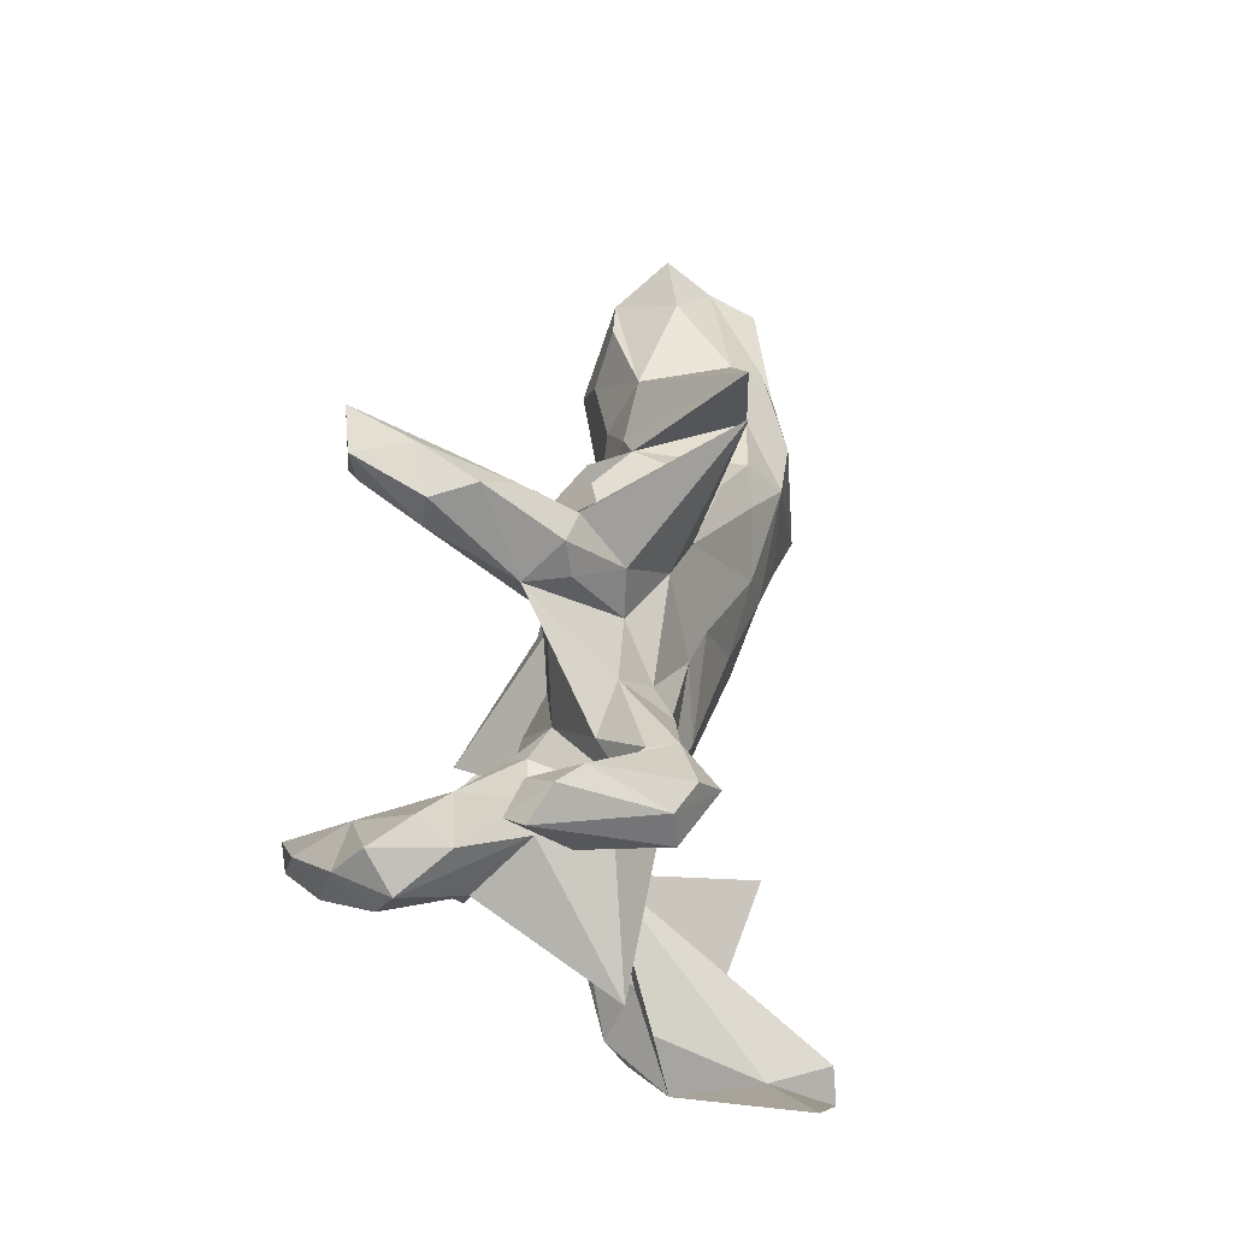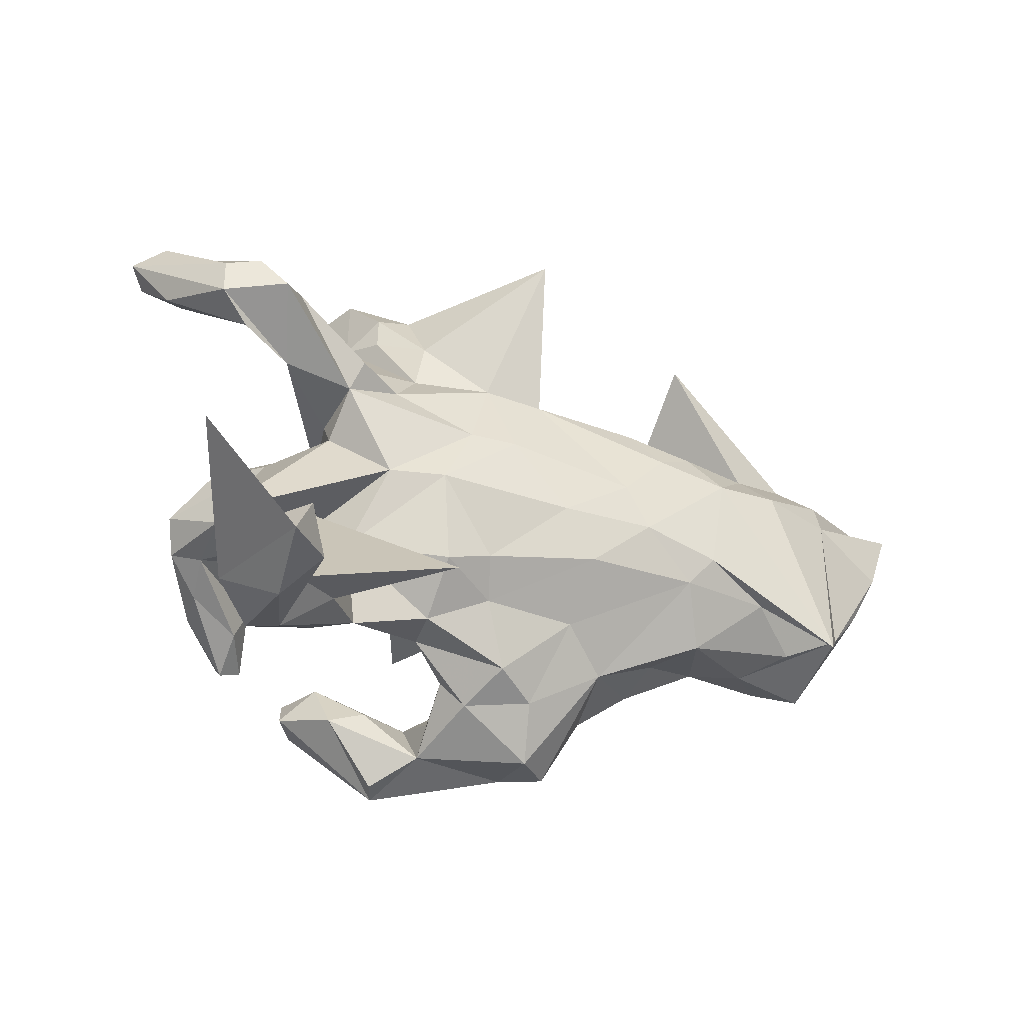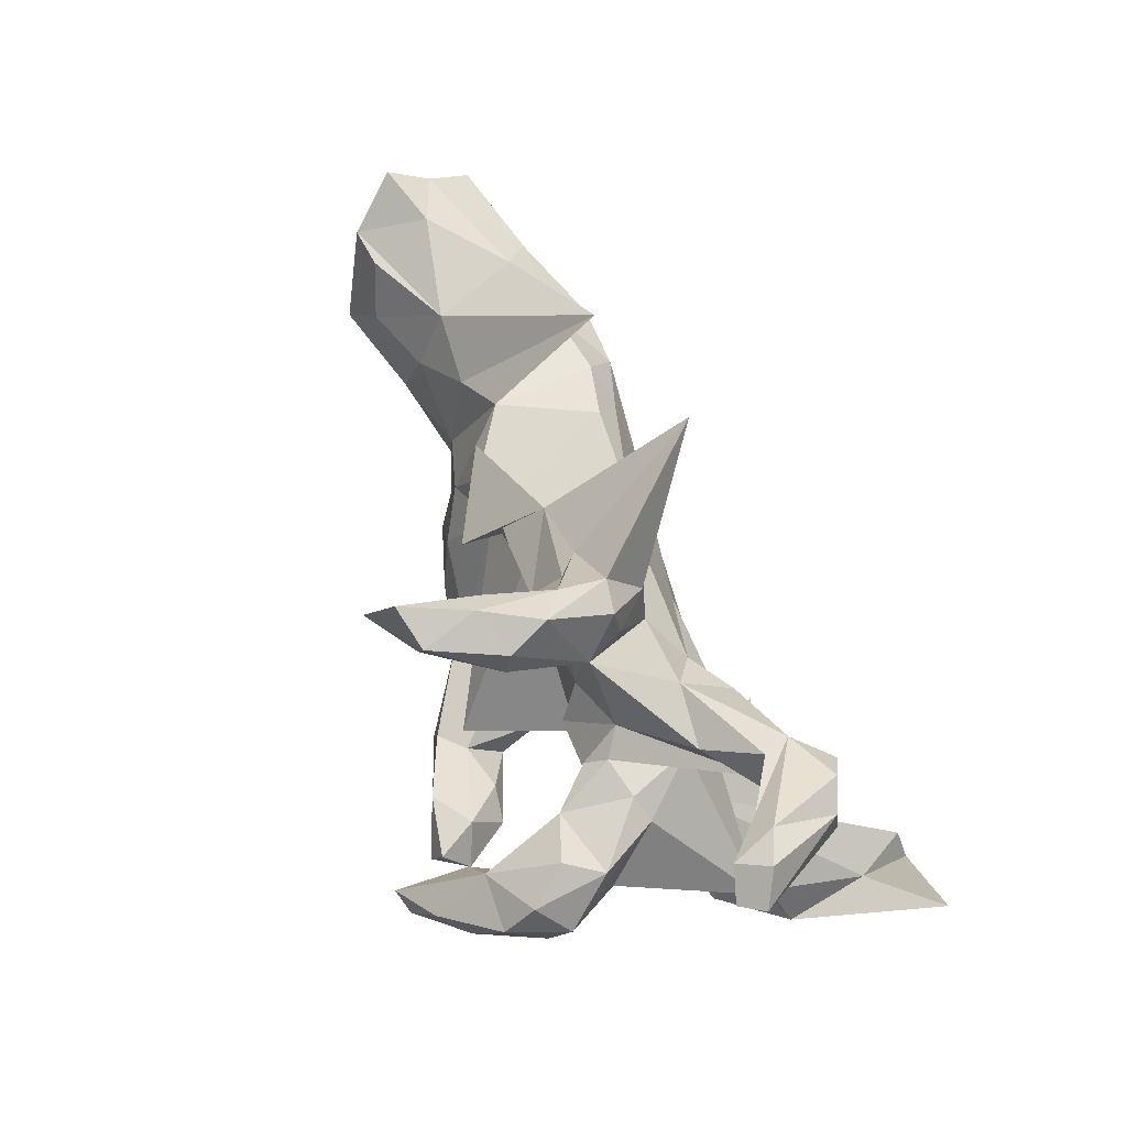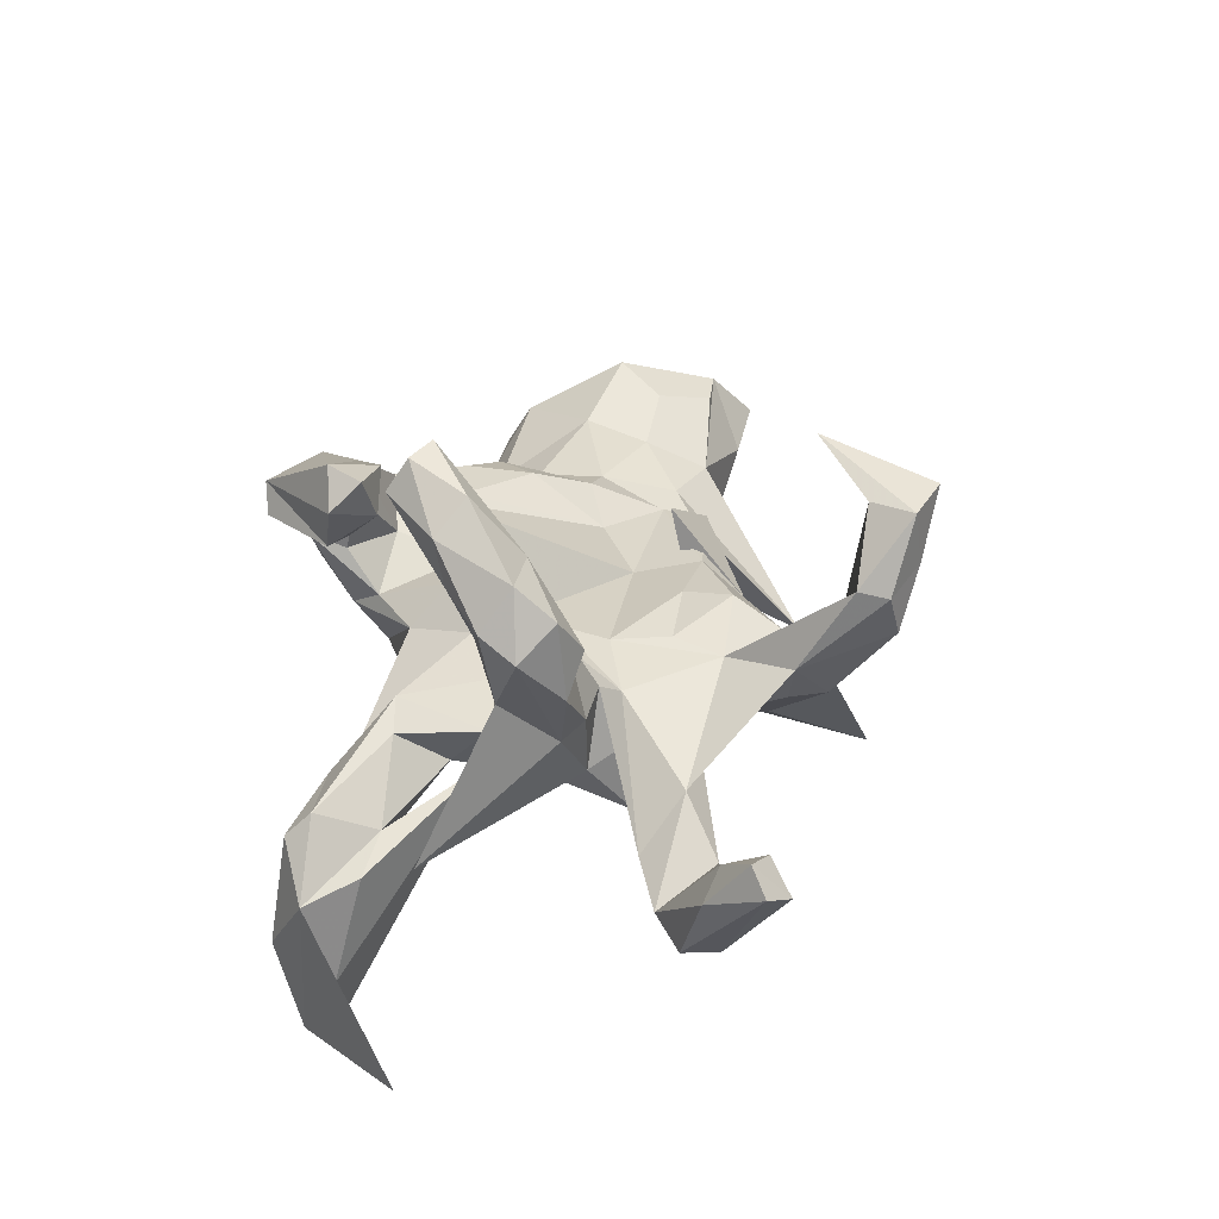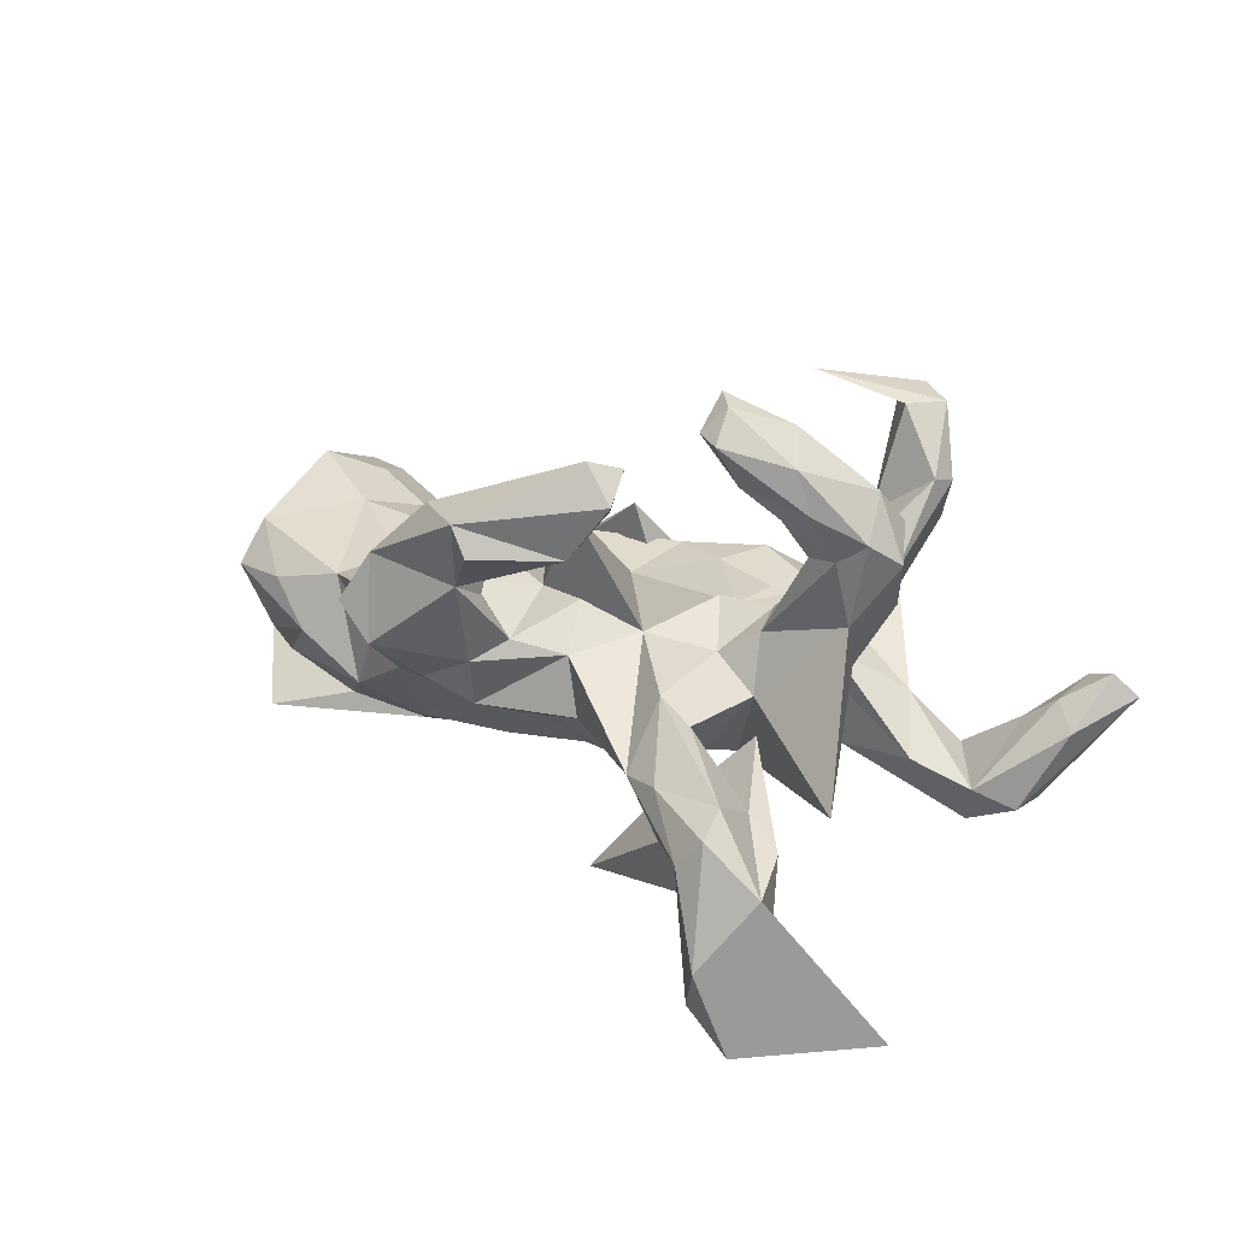
<metadata>
{"format":"obj","ext":"obj","renderer":"f3d","projection":"perspective","resolution":1024,"background":"white","views":[{"elev":40.1,"azim":101.3,"up":"+Y"},{"elev":-29.6,"azim":154.7,"up":"+Y"},{"elev":63.7,"azim":70.1,"up":"+Y"},{"elev":26.1,"azim":96.8,"up":"+Z"},{"elev":15.8,"azim":43.0,"up":"+Z"}]}
</metadata>
<code>
v 0.7719 0.3982 -0.05064
v 0.7119 0.3025 -0.103
v 0.6804 0.3964 -0.02989
v 0.7396 0.3733 -0.01179
v 0.6414 0.2648 -0.2359
v 0.7167 0.4329 -0.07941
v 0.6398 0.3277 -0.2301
v 0.6122 0.3209 -0.09588
v 0.6712 0.325 -0.05781
v 0.4821 0.3125 -0.2107
v 0.5846 -0.2801 -0.3751
v 0.7207 -0.1629 -0.4692
v 0.5848 0.221 -0.2039
v 0.6054 -0.3232 -0.2253
v 0.6492 0.41 -0.1086
v 0.5798 0.3359 -0.2543
v 0.4986 0.3114 -0.1633
v 0.3867 -0.07676 -0.08527
v 0.5587 -0.3401 -0.4819
v 0.5277 -0.2821 -0.4706
v 0.5201 -0.3182 -0.105
v 0.5625 -0.235 -0.1913
v 0.4336 0.2537 -0.07634
v 0.5338 -0.3912 -0.3395
v 0.489 0.1863 -0.1659
v 0.5878 0.01652 0.2032
v 0.4839 -0.3476 -0.4155
v 0.5341 0.281 -0.2807
v 0.5677 -0.04247 0.24
v 0.4912 -0.2821 -0.3304
v 0.53 0.08246 0.1199
v 0.4754 -0.3079 -0.2618
v 0.4895 -0.216 -0.1477
v 0.5271 -0.3615 -0.145
v 0.4914 -0.1188 0.3558
v 0.3603 0.1677 -0.1618
v 0.4624 0.06344 0.01282
v 0.4939 0.1049 0.1892
v 0.5464 0.07241 0.2567
v 0.5212 -0.0264 0.1035
v 0.5468 0.008755 0.3125
v 0.3851 -0.3003 -0.1974
v 0.5889 -0.1457 -0.1522
v 0.4797 -0.37 -0.1898
v 0.5036 -0.1008 0.2835
v 0.4209 0.09677 0.03088
v 0.3924 -0.3184 -0.106
v 0.5172 -0.05609 0.2089
v 0.4578 -0.04704 0.2054
v 0.4374 0.01235 0.3098
v 0.3937 0.06298 0.1569
v 0.3459 0.1079 0.05025
v 0.3543 -0.03172 0.06575
v 0.3736 -0.2163 -0.04004
v 0.4046 -0.147 0.3209
v 0.3385 0.2225 -0.1788
v 0.4068 -0.2045 0.3908
v 0.3301 -0.1343 -0.1066
v 0.4525 -0.0724 0.41
v 0.3008 0.1381 0.02035
v 0.192 -0.2454 -0.3036
v 0.3702 0.09183 -0.0872
v 0.37 -0.06479 -0.02814
v 0.3674 0.1408 -0.04782
v 0.3155 0.2682 -0.087
v 0.3623 -0.1381 0.4597
v 0.3249 0.07459 0.08795
v 0.3173 -0.2218 -0.0021
v 0.2892 -0.05795 0.02648
v 0.2508 0.2047 -0.129
v 0.3792 -0.09362 0.3241
v 0.2128 0.2931 0.04605
v 0.4006 -0.1693 0.4446
v 0.2869 0.4095 0.06656
v 0.3242 0.03605 0.08631
v 0.2935 0.5521 0.2006
v 0.3623 -0.1888 0.4035
v 0.2472 0.3984 -0.002631
v 0.2608 0.567 0.1285
v 0.2946 0.4992 0.2111
v 0.3143 -0.2942 -0.1104
v 0.3058 -0.3185 0.3035
v 0.1886 -0.1193 0.05183
v 0.2193 0.5104 0.3301
v 0.2525 0.5846 0.3288
v 0.2418 0.462 0.007235
v 0.2357 -0.3401 0.2152
v 0.1804 0.4677 -0.001517
v 0.2208 0.5952 0.2314
v 0.1528 -0.2324 -0.07169
v 0.2865 -0.2683 0.3513
v 0.2197 0.02753 0.08859
v 0.1471 -0.1408 -0.1542
v 0.1978 0.5241 0.08821
v 0.1715 0.3651 -0.0711
v 0.05454 0.2694 -0.1178
v 0.1759 0.481 0.1401
v 0.2722 0.01383 -0.1584
v 0.19 0.2814 -0.07121
v 0.1777 0.2067 0.05906
v 0.1827 0.5625 0.2112
v 0.08736 0.4231 0.3866
v 0.1705 0.5531 0.3277
v 0.1885 0.1057 0.05332
v 0.1817 0.6187 0.35
v 0.2442 -0.2549 0.2772
v 0.1129 0.3803 0.05052
v 0.168 0.01783 -0.1795
v 0.1046 0.1344 -0.1598
v 0.1213 -0.465 0.2742
v 0.135 -0.2334 0.02739
v 0.1671 -0.3184 0.2062
v 0.0929 0.2979 0.09835
v 0.1682 -0.2621 0.3313
v 0.0716 -0.4108 0.1601
v 0.01917 0.1278 -0.1735
v 0.06398 -0.121 -0.1582
v 0.1026 -0.1707 0.09909
v 0.1436 -0.4586 0.2237
v 0.2632 -0.3255 0.3685
v -0.05582 0.1174 0.05887
v 0.06184 0.2119 0.08507
v -0.02481 0.5272 -0.2226
v -0.05585 0.3068 0.0226
v 0.07316 -0.3274 0.2319
v 0.07887 0.3862 0.01707
v 0.03427 -0.3498 0.02157
v -0.05144 0.2486 -0.1361
v 0.07114 -0.2976 0.05448
v 0.042 -0.1859 -0.1032
v 0.06336 -0.3498 0.1343
v -0.04303 0.2355 0.09313
v -0.00525 -0.3012 -0.06602
v -0.02582 -0.2823 0.1284
v 0.005481 -0.1564 0.1014
v -0.1073 -0.1823 0.168
v 0.02757 -0.3302 0.2777
v -0.001397 -0.3986 0.2782
v -0.1018 -0.4359 0.04136
v -0.1289 -0.2 -0.105
v -0.1385 -0.09883 -0.1934
v 0.09532 -0.1801 0.2417
v -0.2014 0.06439 -0.2145
v -0.07842 -0.004045 -0.1988
v -0.07959 -0.3428 -0.02665
v -0.1012 0.1758 0.1626
v -0.1212 -0.3038 0.1916
v -0.1665 -0.4384 0.102
v -0.1123 -0.4187 0.1846
v -0.1927 0.0496 0.07831
v -0.3407 -0.1089 -0.2032
v -0.2432 -0.01894 -0.2232
v -0.2116 -0.1937 0.1756
v -0.238 -0.3143 0.08377
v -0.2196 -0.2643 0.1543
v -0.2447 0.2255 -0.1507
v -0.2574 0.2249 0.08092
v -0.2137 -0.2725 -0.05603
v -0.2286 0.151 0.1024
v -0.2908 0.1523 -0.199
v -0.2994 0.01456 0.115
v -0.2421 -0.08079 0.1545
v -0.3638 0.1847 -0.1779
v -0.3352 0.2072 0.01714
v -0.3305 -0.25 0.05657
v -0.3239 -0.04831 0.1174
v -0.3798 -0.06249 -0.2295
v -0.3405 -0.2173 -0.03358
v -0.3099 -0.1492 0.1447
v -0.4071 0.1046 -0.2335
v -0.4717 -0.1799 0.03882
v -0.4949 0.1781 -0.1556
v -0.5049 -0.1215 -0.1949
v -0.3978 -0.103 0.07379
v -0.5253 0.1082 -0.2274
v -0.3903 0.02333 0.09073
v -0.3441 0.3911 -0.1759
v -0.6031 -0.1786 -0.1224
v -0.6429 -0.1973 -0.2309
v -0.4294 0.1554 0.05232
v -0.3896 -0.209 -0.1343
v -0.5521 0.1995 0.04901
v -0.6019 -0.2072 0.01499
v -0.6172 0.2078 -0.108
v -0.5348 0.08907 0.1026
v -0.6969 -0.1544 0.09683
v -0.727 -0.1176 -0.1175
v -0.6541 0.1009 0.1504
v -0.5252 -0.2174 -0.06465
v -0.7101 -0.2017 0.0193
v -0.5683 -0.02641 0.1278
v -0.7259 0.0212 0.1875
v -0.6743 0.1588 -0.155
v -0.7102 0.1929 0.1274
v -0.7788 -0.05675 -0.1112
v -0.6738 0.1015 -0.1771
v -0.7877 0.1933 0.1382
v -0.8197 0.03204 -0.1361
v -0.853 0.1997 -0.0286
v -0.8732 0.1473 -0.1101
v -0.8509 0.263 0.0518
v -0.7343 0.2482 0.01372
f 53 63 40
f 43 40 63
f 48 53 40
f 69 63 53
f 153 136 162
f 150 162 136
f 169 153 162
f 147 136 153
f 67 75 51
f 53 51 75
f 60 75 67
f 69 53 75
f 49 51 53
f 53 48 49
f 71 49 48
f 29 48 40
f 50 51 49
f 155 147 153
f 134 136 147
f 134 125 131
f 115 131 125
f 129 134 131
f 137 125 134
f 147 137 134
f 138 137 147
f 149 138 147
f 120 137 138
f 155 149 147
f 119 115 87
f 112 87 115
f 110 119 87
f 110 115 119
f 106 87 112
f 125 112 115
f 106 112 125
f 149 115 110
f 138 149 110
f 79 76 74
f 80 74 76
f 86 79 74
f 89 76 79
f 78 86 74
f 88 79 86
f 89 79 94
f 88 94 79
f 101 89 94
f 97 101 94
f 107 97 94
f 103 101 97
f 72 74 80
f 72 80 97
f 84 97 80
f 107 72 97
f 38 39 31
f 26 31 39
f 51 38 31
f 50 39 38
f 50 38 51
f 52 67 51
f 29 40 26
f 37 26 40
f 41 29 26
f 45 48 29
f 200 199 196
f 193 196 199
f 198 200 196
f 198 199 200
f 193 172 175
f 170 175 172
f 196 193 175
f 184 172 193
f 179 196 175
f 170 179 175
f 187 196 179
f 172 163 170
f 160 170 163
f 143 170 160
f 156 160 163
f 128 143 160
f 152 170 143
f 156 128 160
f 116 143 128
f 19 24 27
f 44 27 24
f 32 30 27
f 20 27 30
f 44 32 27
f 18 30 32
f 14 12 11
f 19 11 12
f 22 14 11
f 19 12 14
f 18 22 11
f 20 18 11
f 33 22 18
f 179 167 173
f 151 173 167
f 187 179 173
f 170 167 179
f 152 151 167
f 181 173 151
f 152 167 170
f 14 24 19
f 34 24 14
f 30 18 20
f 19 20 11
f 20 19 27
f 197 199 198
f 164 156 163
f 146 128 156
f 36 28 25
f 5 25 28
f 10 28 36
f 13 25 5
f 7 5 28
f 2 13 5
f 23 25 13
f 199 184 193
f 202 184 199
f 182 184 202
f 201 202 199
f 177 172 184
f 164 163 172
f 177 164 172
f 124 128 146
f 164 146 156
f 36 56 10
f 65 10 56
f 16 28 10
f 15 16 10
f 1 5 7
f 16 7 28
f 15 7 16
f 34 44 24
f 47 44 34
f 42 61 32
f 18 32 61
f 44 42 32
f 58 61 42
f 81 42 44
f 81 58 42
f 61 33 18
f 58 33 61
f 197 188 194
f 182 194 188
f 182 197 194
f 192 188 197
f 188 185 182
f 180 182 185
f 191 185 188
f 176 164 180
f 177 180 164
f 157 164 159
f 161 159 164
f 132 157 159
f 146 164 157
f 45 29 35
f 41 35 29
f 57 45 35
f 110 82 120
f 91 120 82
f 138 110 120
f 87 82 110
f 114 137 120
f 85 80 76
f 89 85 76
f 84 80 85
f 105 85 89
f 101 105 89
f 103 105 101
f 102 105 103
f 102 84 85
f 50 41 39
f 26 39 41
f 59 41 50
f 59 35 41
f 73 35 59
f 66 50 71
f 49 71 50
f 77 66 71
f 59 50 66
f 55 77 71
f 73 66 77
f 73 57 35
f 55 45 57
f 48 45 55
f 77 55 57
f 73 77 57
f 48 55 71
f 114 120 91
f 106 114 91
f 125 137 114
f 102 85 105
f 103 84 102
f 97 84 103
f 73 59 66
f 75 60 92
f 104 92 60
f 69 75 92
f 121 132 159
f 124 157 132
f 132 121 122
f 104 122 121
f 113 132 122
f 100 104 72
f 60 72 104
f 113 100 72
f 122 104 100
f 23 72 60
f 25 23 60
f 74 72 23
f 124 146 157
f 113 124 132
f 107 124 113
f 78 74 99
f 65 99 74
f 65 74 23
f 17 65 23
f 8 9 3
f 4 3 9
f 10 8 3
f 13 9 8
f 9 2 4
f 1 4 2
f 13 2 9
f 5 1 2
f 6 4 1
f 123 124 126
f 107 126 124
f 94 126 107
f 88 126 94
f 88 86 95
f 78 95 86
f 123 88 95
f 99 95 78
f 15 3 6
f 4 6 3
f 7 15 6
f 10 3 15
f 123 126 88
f 148 139 149
f 115 149 139
f 158 139 148
f 154 158 148
f 149 154 148
f 165 158 154
f 176 180 185
f 177 182 180
f 52 25 60
f 177 184 182
f 197 182 202
f 123 128 124
f 17 10 65
f 8 10 17
f 13 8 17
f 47 81 44
f 68 81 47
f 21 47 34
f 21 34 14
f 33 21 14
f 145 140 133
f 130 133 140
f 127 145 133
f 158 140 145
f 90 133 130
f 90 58 81
f 111 90 81
f 93 58 90
f 33 14 22
f 54 21 33
f 183 190 189
f 187 189 190
f 171 183 189
f 186 190 183
f 189 181 171
f 168 171 181
f 178 181 189
f 139 158 145
f 151 140 158
f 115 139 127
f 145 127 139
f 129 115 127
f 131 115 129
f 111 129 127
f 43 37 40
f 62 37 43
f 135 136 134
f 129 135 134
f 165 155 153
f 154 149 155
f 165 154 155
f 7 6 1
f 113 72 107
f 100 113 122
f 46 51 31
f 46 31 37
f 26 37 31
f 62 46 37
f 52 51 46
f 60 67 52
f 133 111 127
f 118 129 111
f 90 111 133
f 118 111 83
f 81 83 111
f 68 83 81
f 69 83 68
f 174 171 165
f 168 165 171
f 63 68 54
f 21 54 68
f 186 191 192
f 188 192 191
f 195 186 192
f 171 191 186
f 174 191 171
f 183 171 186
f 166 174 165
f 174 166 176
f 161 176 166
f 191 174 176
f 169 166 165
f 69 68 63
f 58 63 54
f 151 158 181
f 168 181 158
f 173 178 187
f 189 187 178
f 181 178 173
f 141 140 151
f 130 140 141
f 152 141 151
f 187 195 198
f 197 198 195
f 196 187 198
f 190 195 187
f 144 141 152
f 117 141 144
f 143 144 152
f 116 144 143
f 108 144 116
f 82 106 91
f 125 114 106
f 87 106 82
f 128 96 116
f 109 116 96
f 123 96 128
f 54 33 58
f 70 65 56
f 197 202 201
f 197 201 199
f 23 13 17
f 36 70 56
f 99 65 70
f 96 99 70
f 96 70 109
f 36 109 70
f 95 99 96
f 108 116 109
f 64 36 25
f 62 36 64
f 36 62 98
f 43 98 62
f 109 36 98
f 192 197 195
f 108 109 98
f 190 186 195
f 98 63 58
f 123 95 96
f 47 21 68
f 168 158 165
f 93 90 130
f 162 161 166
f 164 176 161
f 135 129 118
f 142 83 121
f 104 121 83
f 150 142 121
f 135 83 142
f 98 43 63
f 83 69 92
f 104 83 92
f 150 135 142
f 136 135 150
f 161 162 150
f 169 162 166
f 135 118 83
f 165 153 169
f 93 130 117
f 141 117 130
f 108 58 93
f 108 93 117
f 144 108 117
f 98 58 108
f 176 185 191
f 150 159 161
f 121 159 150
f 52 62 64
f 25 52 64
f 46 62 52

</code>
